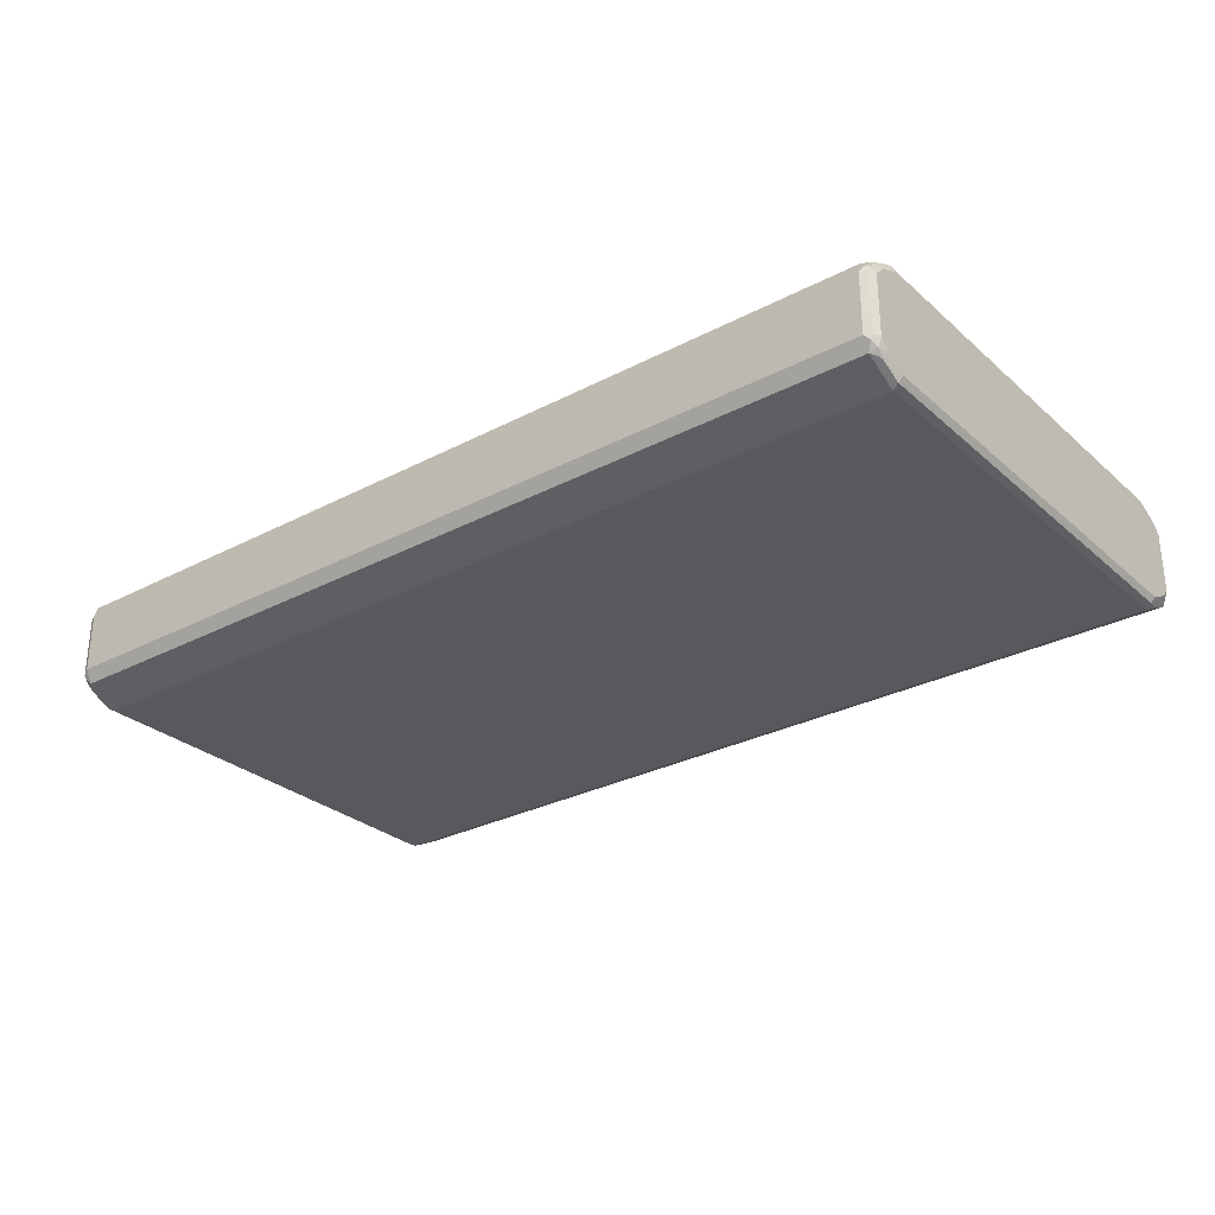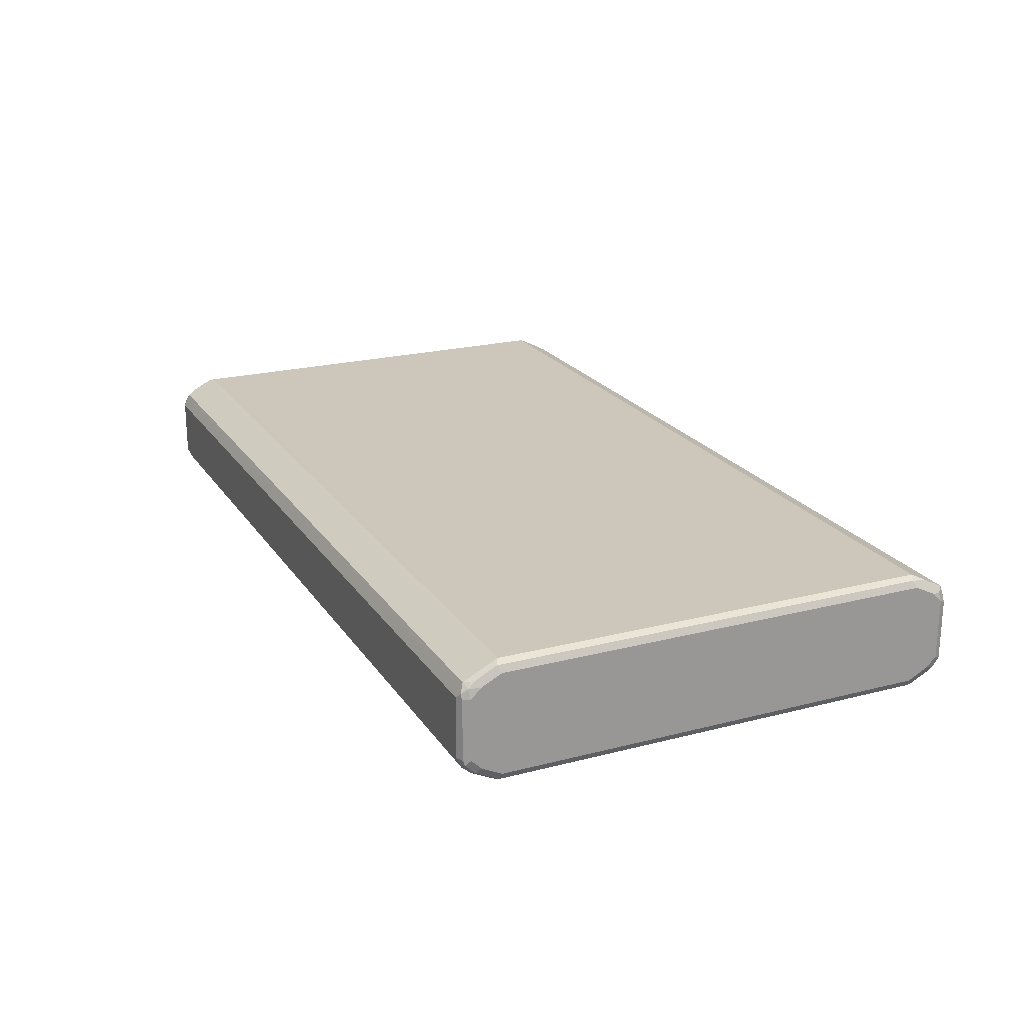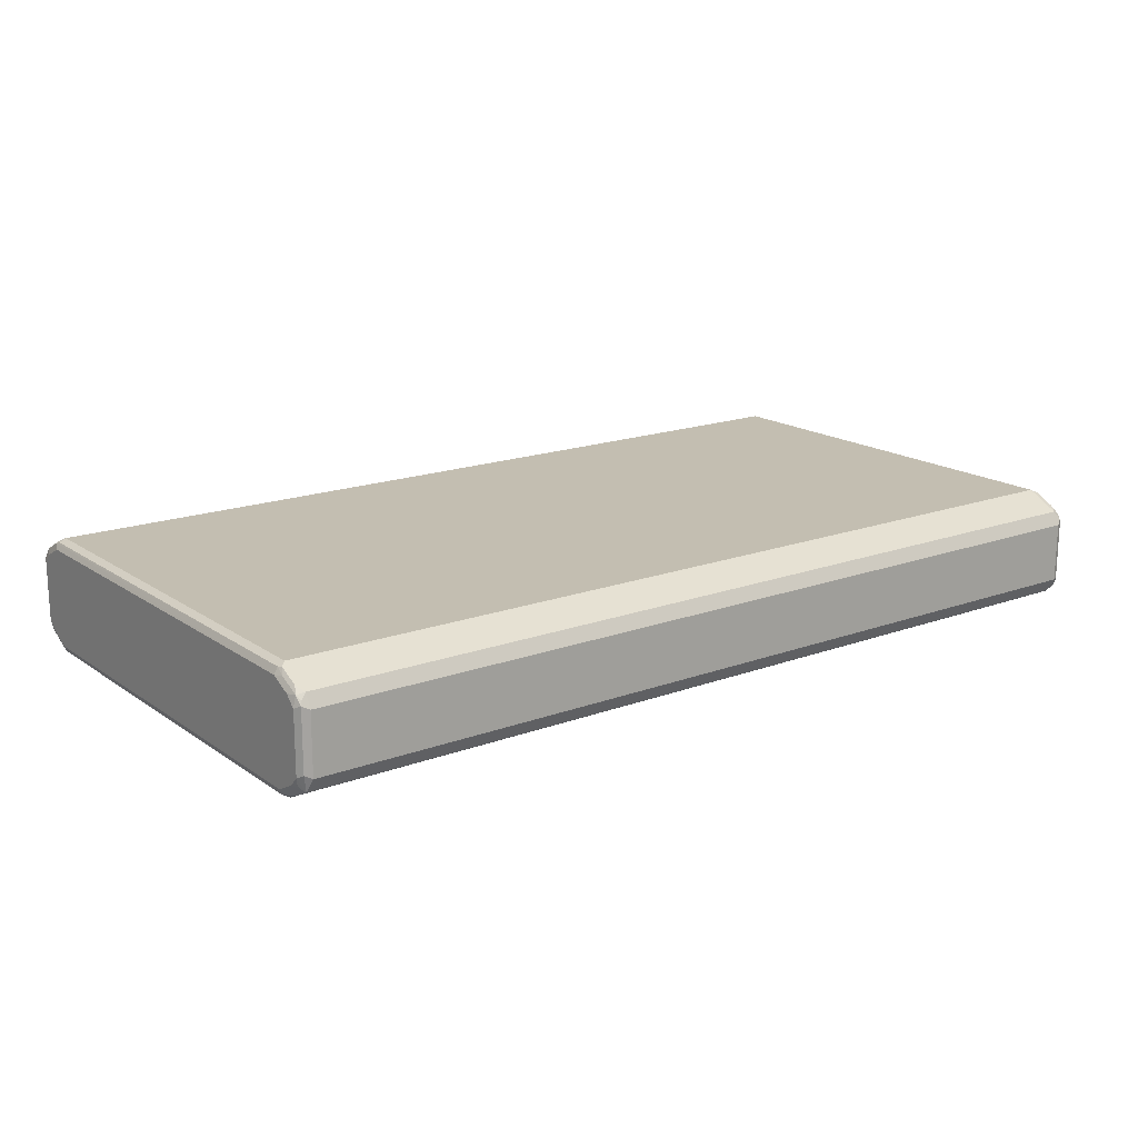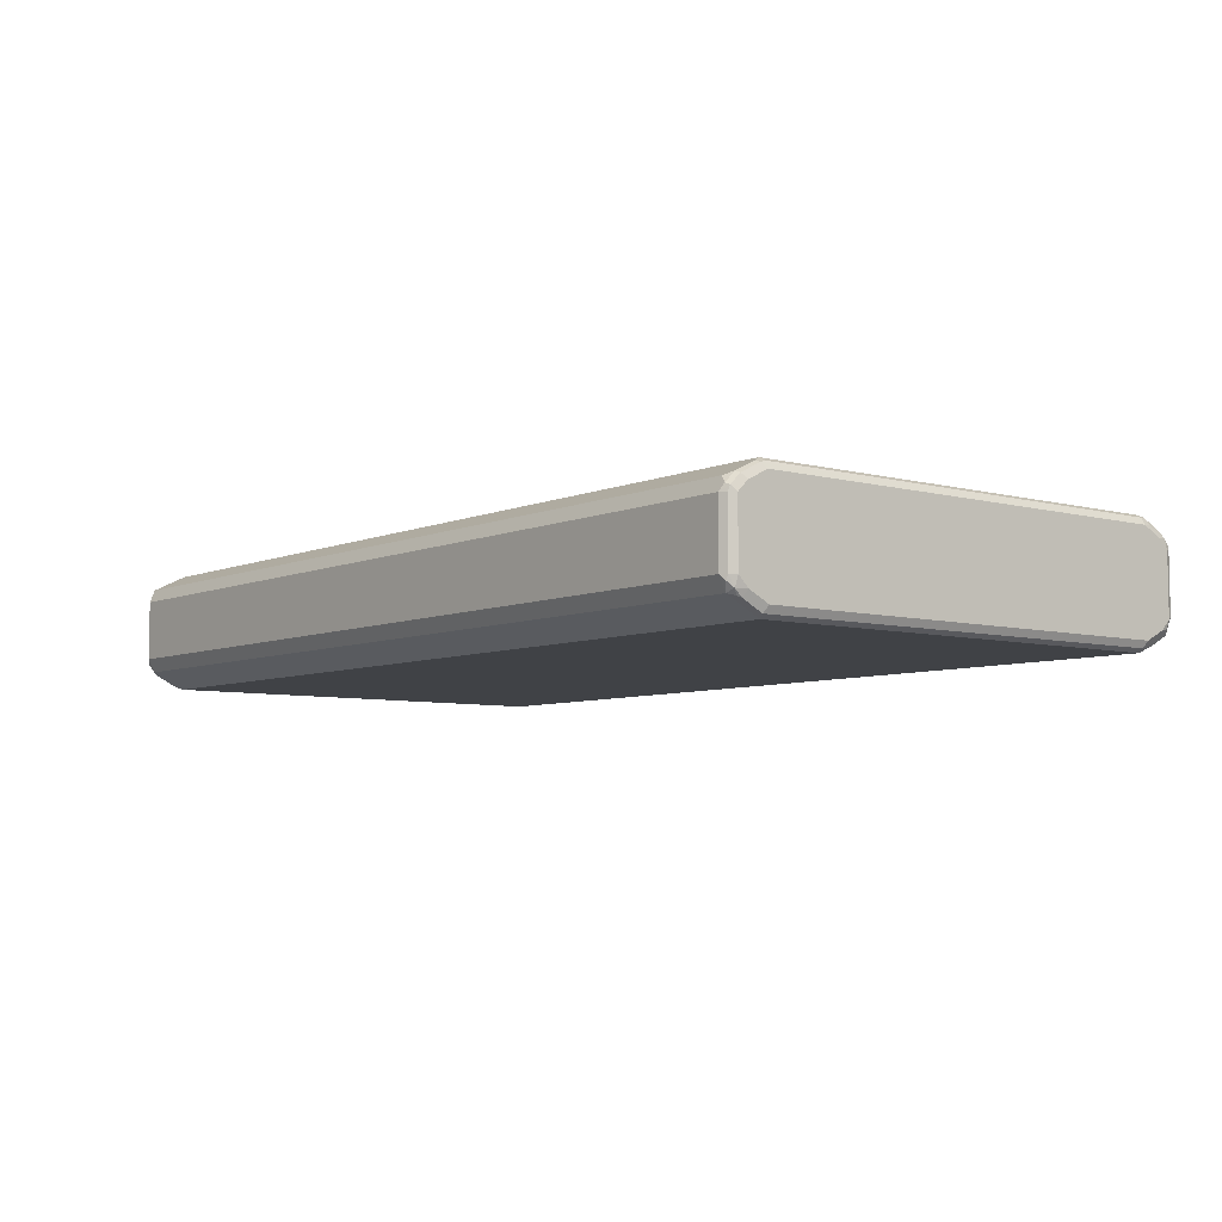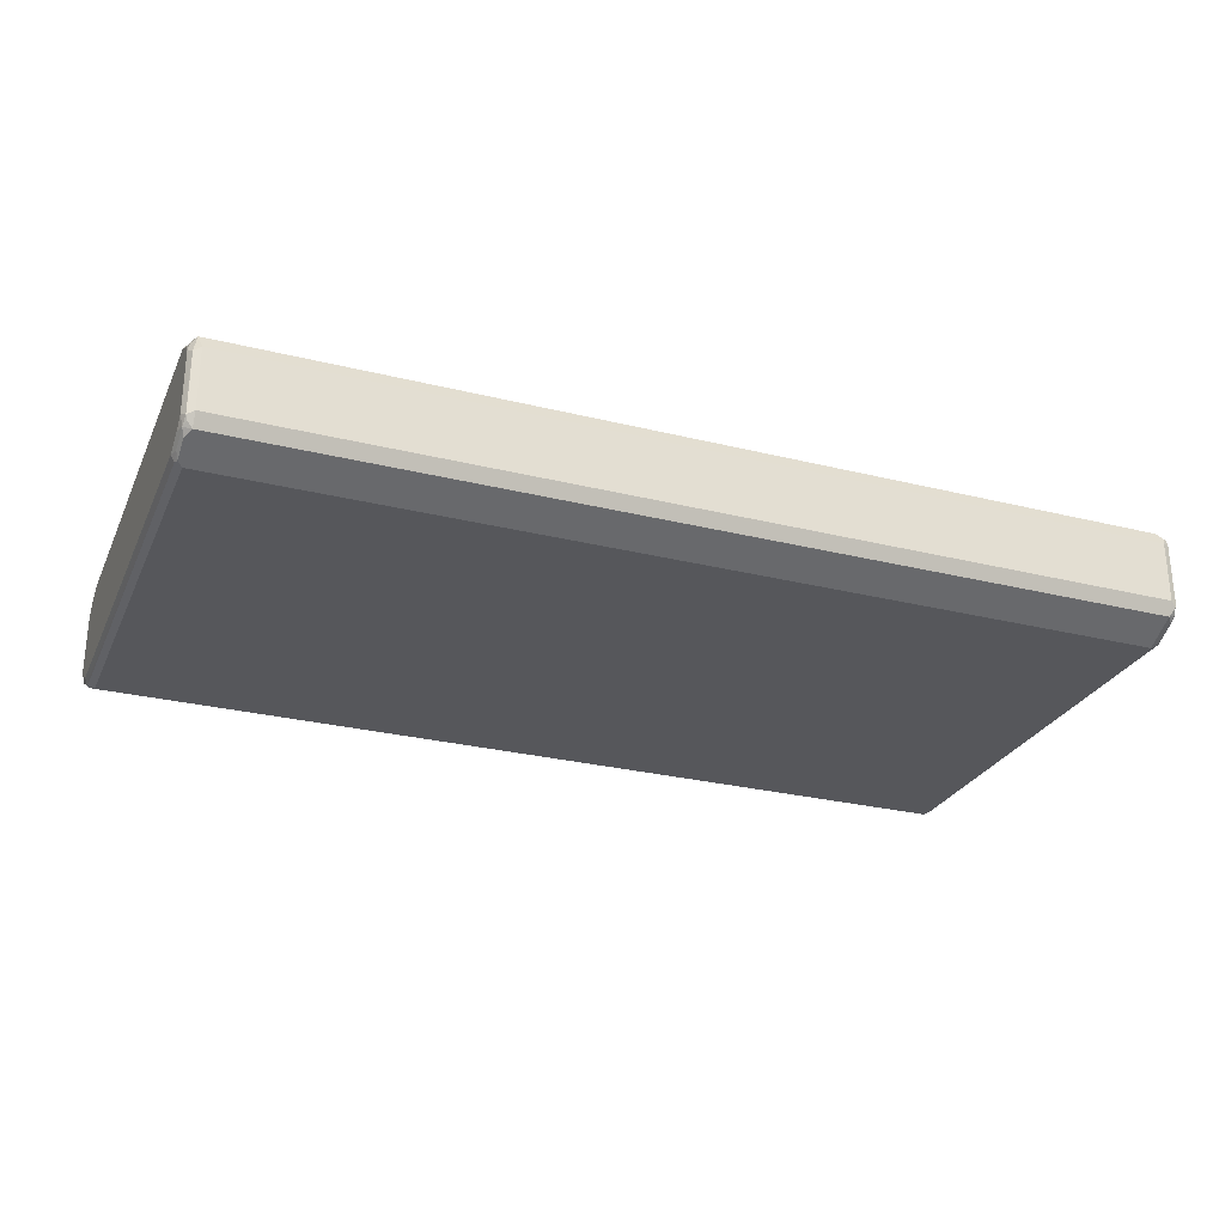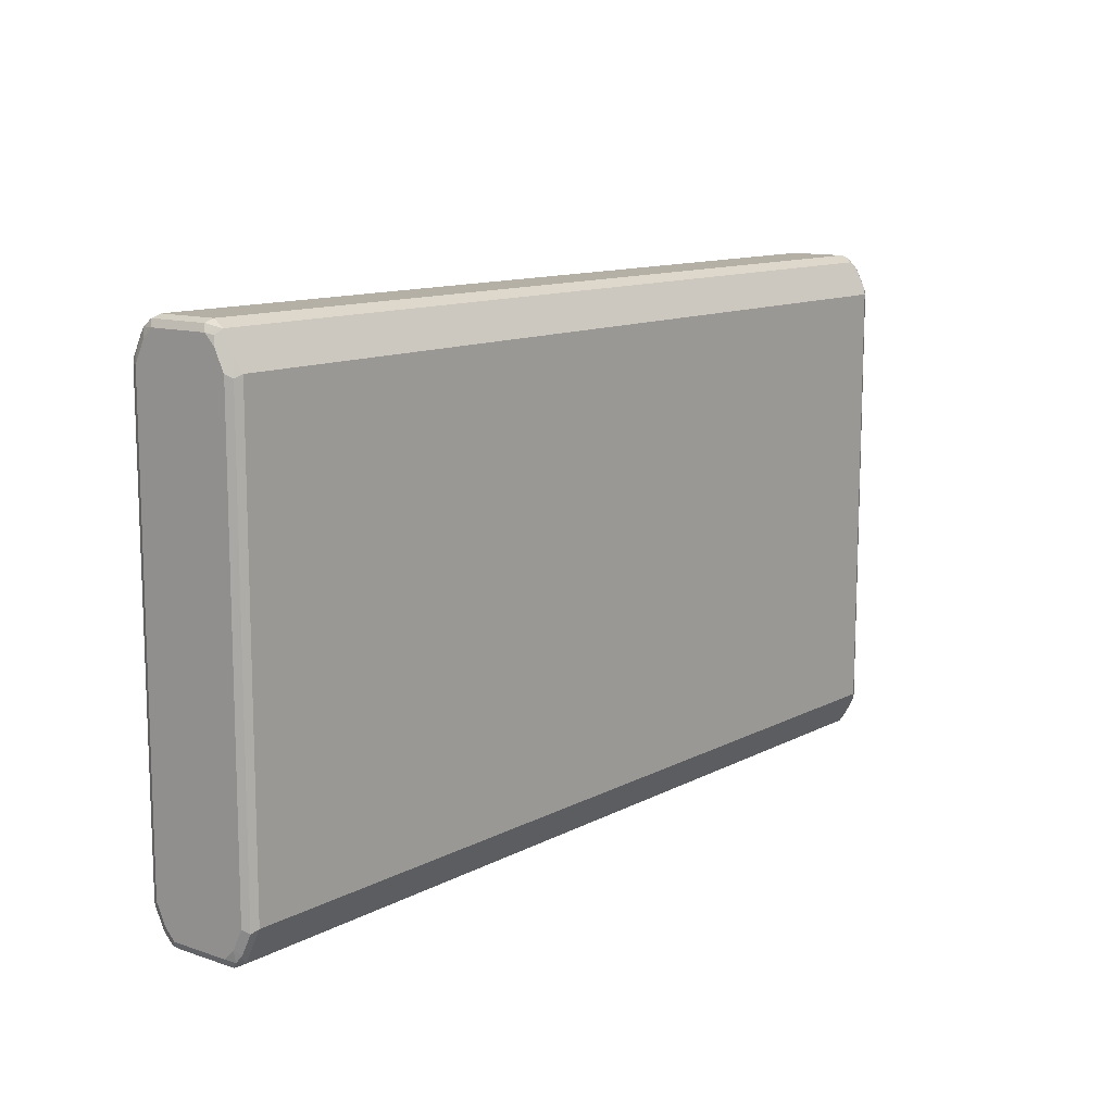
<metadata>
{"format":"obj","ext":"obj","renderer":"f3d","projection":"perspective","resolution":1024,"background":"white","views":[{"elev":-29.0,"azim":-142.0,"up":"+Y"},{"elev":21.5,"azim":65.4,"up":"+Y"},{"elev":17.2,"azim":-36.6,"up":"+Y"},{"elev":-6.3,"azim":-128.6,"up":"+Y"},{"elev":-27.3,"azim":159.0,"up":"+Y"},{"elev":11.7,"azim":-51.3,"up":"+Z"}]}
</metadata>
<code>
v 0.8337 0.1112 0.4077
v 0.8337 0.1112 -0.4077
v -0.8337 0.1112 -0.4077
v 0.8275 0.08647 -0.4571
v -0.8399 0.08647 -0.4571
v -0.8399 0.105 -0.42
v -0.8477 0.1019 -0.4169
v -0.8461 0.105 -0.4077
v -0.8461 0.105 0.4077
v -0.8524 0.09265 0.4077
v -0.8524 0.09265 -0.4077
v -0.8477 0.08339 -0.454
v -0.8477 0.06485 -0.4725
v -0.8399 0.06794 -0.4756
v -0.8337 0.05559 -0.4818
v -0.8275 0.08029 -0.4694
v 0.8399 0.08029 -0.4694
v 0.8337 0.05559 -0.4818
v 0.8461 0.04942 -0.4756
v 0.8524 0.05559 -0.4632
v 0.8467 -0.005626 -0.4744
v 0.8524 -0.05559 -0.4632
v 0.8524 0.09265 -0.4077
v 0.8524 0.07411 -0.4447
v 0.8431 0.1019 -0.4169
v 0.8492 0.07103 -0.4601
v 0.8399 0.09882 -0.4324
v 0.8461 0.105 -0.4014
v 0.8461 0.105 0.4138
v 0.8431 0.08339 0.4586
v 0.8461 0.08647 0.4509
v 0.8477 0.07411 0.4656
v 0.8337 0.08029 0.4694
v -0.8337 0.08647 0.4571
v -0.8337 0.08029 0.4694
v 0.8337 0.05559 0.4818
v 0.8431 0.06485 0.4771
v 0.8461 0.05559 0.4756
v 0.8461 -0.005626 0.4756
v 0.8477 -0.06485 0.4725
v 0.8524 0.05559 0.4632
v 0.8524 0.07411 0.4447
v 0.8524 0.09265 0.4077
v 0.8524 -0.005626 0.4632
v 0.8524 -0.05559 0.4632
v 0.8477 -0.08338 0.454
v 0.8399 -0.06794 0.4756
v 0.8337 -0.05559 0.4818
v 0.8461 -0.05559 0.4756
v -0.8337 -0.05559 0.4818
v -0.8399 -0.08029 0.4694
v -0.8461 -0.04942 0.4756
v -0.8337 0.05559 0.4818
v -0.8461 -0.005626 0.4756
v -0.8524 -0.005626 0.4632
v -0.8524 0.05559 0.4632
v -0.8461 0.06177 0.4756
v -0.8477 0.07644 0.4632
v -0.8431 0.06948 0.4725
v -0.8431 0.08802 0.454
v -0.8431 0.1065 0.4169
v -0.8477 0.09496 0.4261
v -0.8524 0.07411 0.4447
v -0.8524 -0.05559 -0.4632
v -0.8524 0.05559 -0.4632
v -0.8461 -0.05559 -0.4756
v -0.8477 -0.07412 -0.4656
v -0.8431 -0.06485 -0.4771
v -0.8337 -0.05559 -0.4818
v -0.8461 -0.005626 -0.4756
v -0.8461 0.05559 -0.4756
v -0.8337 -0.005626 -0.4818
v 0.8337 -0.05559 -0.4818
v -0.8337 -0.08029 -0.4694
v -0.8431 -0.08338 -0.4586
v -0.8461 -0.08647 -0.4509
v -0.8461 -0.105 -0.4138
v -0.8337 -0.1112 -0.4077
v 0.8337 -0.08029 -0.4694
v 0.8461 -0.06176 -0.4756
v 0.8431 -0.06948 -0.4725
v 0.8477 -0.07643 -0.4632
v 0.8524 -0.07412 -0.4447
v 0.8524 -0.09265 -0.4077
v 0.8477 -0.09496 -0.4261
v 0.8431 -0.1065 -0.4169
v 0.8461 -0.105 -0.4077
v 0.8477 -0.1019 0.4169
v 0.8461 -0.105 0.4077
v 0.8337 -0.1112 0.4077
v 0.8337 -0.1112 -0.4077
v 0.8431 -0.08802 -0.454
v -0.8337 -0.1112 0.4077
v -0.8461 -0.105 0.4014
v -0.8524 -0.09265 0.4077
v -0.8431 -0.1019 0.4169
v -0.8399 -0.09883 0.4324
v 0.8275 -0.08029 0.4694
v 0.8399 -0.08647 0.4571
v 0.8399 -0.105 0.42
v 0.8524 -0.07412 0.4447
v 0.8524 -0.09265 0.4077
v -0.8524 -0.07412 0.4447
v -0.8524 -0.05559 0.4632
v -0.8492 -0.07103 0.4601
v -0.8524 -0.09265 -0.4077
v -0.8524 -0.07412 -0.4447
v 0.8461 -0.005626 -0.4756
v 0.8337 -0.005626 -0.4818
v -0.8524 0.07411 -0.4447
v -0.8337 0.1112 0.4077
f 2 3 1
f 82 86 92
f 82 92 79
f 92 91 79
f 78 79 91
f 78 91 93
f 77 78 93
f 94 77 93
f 94 95 77
f 94 96 95
f 94 93 96
f 97 96 93
f 97 51 96
f 97 93 51
f 51 93 90
f 98 51 90
f 98 48 51
f 47 48 98
f 99 47 98
f 99 46 47
f 100 46 99
f 100 88 46
f 100 90 88
f 100 99 90
f 86 91 92
f 99 98 90
f 86 90 91
f 86 87 89
f 69 73 74
f 69 74 68
f 68 74 67
f 75 67 74
f 75 76 67
f 75 77 76
f 75 78 77
f 75 74 78
f 74 79 78
f 73 79 74
f 80 79 73
f 81 79 80
f 81 82 79
f 81 80 82
f 82 80 22
f 82 22 83
f 82 83 84
f 85 82 84
f 85 86 82
f 85 87 86
f 85 84 87
f 88 87 84
f 89 87 88
f 86 89 90
f 89 88 90
f 101 46 88
f 101 45 46
f 80 73 108
f 73 18 108
f 73 109 18
f 73 72 109
f 72 15 109
f 15 18 109
f 16 18 15
f 19 108 18
f 19 21 108
f 71 13 15
f 13 65 12
f 110 12 65
f 110 11 12
f 110 65 11
f 11 65 10
f 62 9 10
f 62 61 9
f 9 61 8
f 61 3 8
f 61 111 3
f 61 60 111
f 60 34 111
f 35 34 60
f 80 108 21
f 80 21 22
f 107 106 64
f 107 64 67
f 101 102 45
f 101 88 102
f 102 88 84
f 102 84 45
f 45 84 44
f 84 22 44
f 83 22 84
f 23 44 22
f 90 93 91
f 103 96 51
f 103 95 96
f 69 72 73
f 103 104 95
f 105 51 104
f 105 103 51
f 104 51 52
f 104 52 55
f 104 55 95
f 95 55 64
f 106 95 64
f 106 77 95
f 107 77 106
f 107 76 77
f 107 67 76
f 105 104 103
f 69 15 72
f 69 71 15
f 69 70 71
f 26 20 17
f 26 24 20
f 27 25 17
f 27 2 25
f 27 17 2
f 17 4 2
f 28 25 2
f 28 23 25
f 28 29 23
f 28 2 29
f 29 2 1
f 30 29 1
f 30 31 29
f 30 32 31
f 30 33 32
f 30 1 33
f 33 1 34
f 33 34 35
f 33 35 36
f 37 33 36
f 37 32 33
f 37 38 32
f 37 36 38
f 26 17 24
f 24 17 25
f 24 25 23
f 24 23 20
f 4 3 2
f 5 3 4
f 6 3 5
f 7 3 6
f 7 8 3
f 7 9 8
f 7 10 9
f 7 11 10
f 7 12 11
f 7 6 12
f 6 5 12
f 38 36 39
f 5 13 12
f 14 15 13
f 14 16 15
f 14 5 16
f 5 4 16
f 17 16 4
f 17 18 16
f 17 19 18
f 20 19 17
f 20 21 19
f 20 22 21
f 20 23 22
f 14 13 5
f 34 1 111
f 40 38 39
f 41 32 38
f 59 57 35
f 57 53 35
f 57 54 53
f 53 36 35
f 53 50 36
f 58 35 60
f 58 60 61
f 58 61 62
f 58 62 10
f 63 58 10
f 63 56 58
f 63 10 56
f 56 10 55
f 10 64 55
f 65 64 10
f 13 64 65
f 66 64 13
f 66 67 64
f 66 68 67
f 66 69 68
f 66 70 69
f 66 13 70
f 70 13 71
f 59 35 58
f 59 58 57
f 57 58 56
f 57 56 54
f 42 32 41
f 42 31 32
f 42 43 31
f 42 41 43
f 43 41 23
f 43 23 29
f 43 29 31
f 41 44 23
f 41 40 44
f 40 45 44
f 40 46 45
f 41 38 40
f 40 47 46
f 40 49 48
f 40 39 49
f 49 39 48
f 39 36 48
f 50 48 36
f 50 51 48
f 50 52 51
f 53 52 50
f 54 52 53
f 54 55 52
f 54 56 55
f 40 48 47
f 3 111 1

</code>
